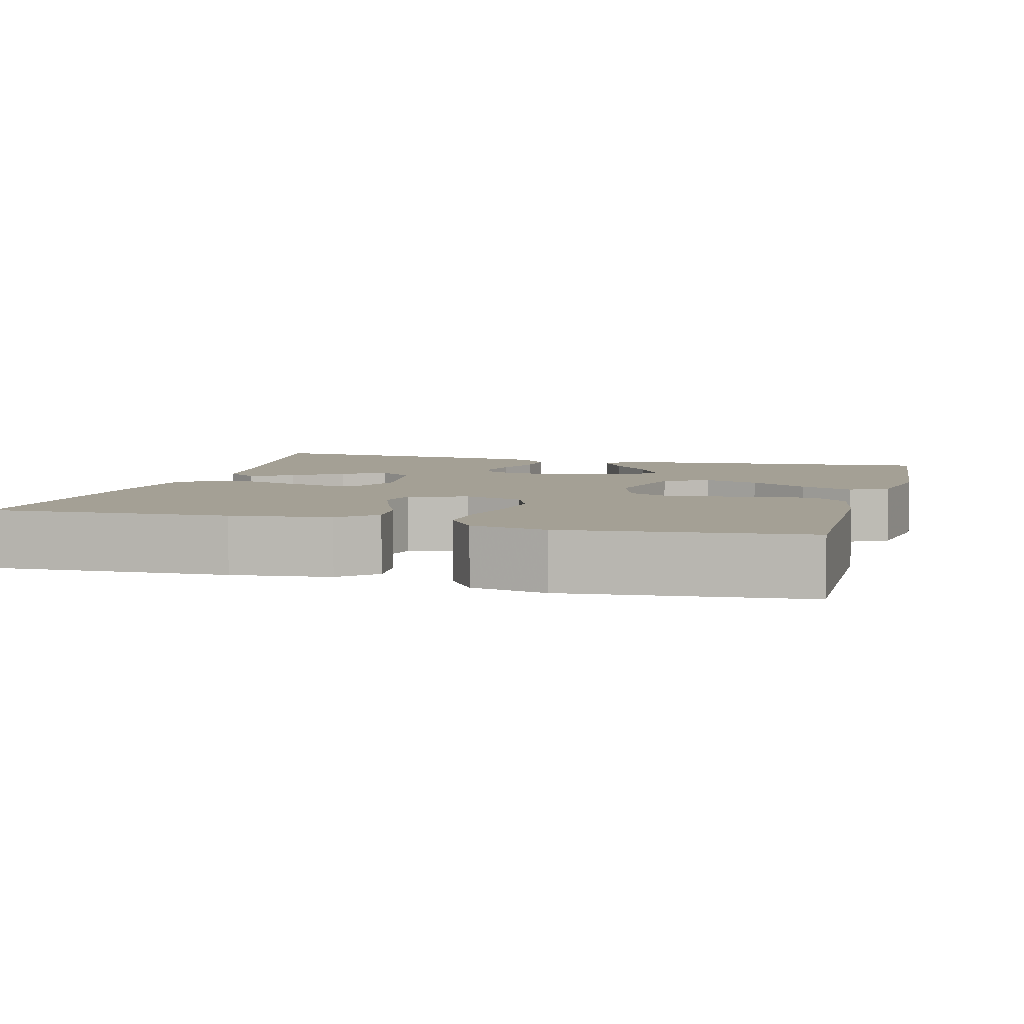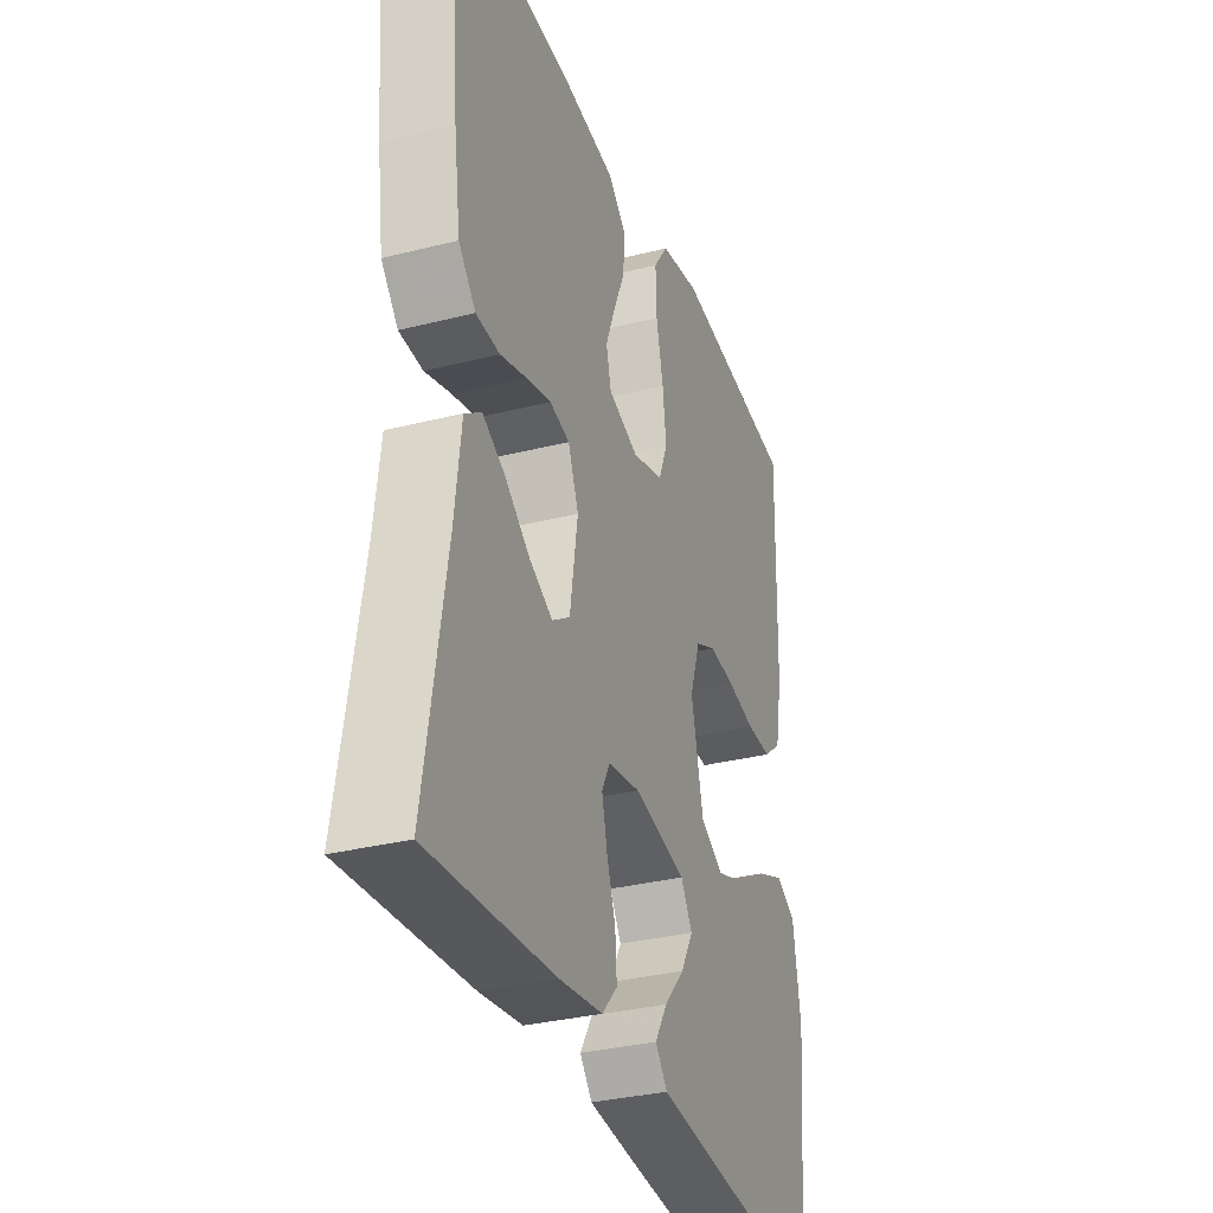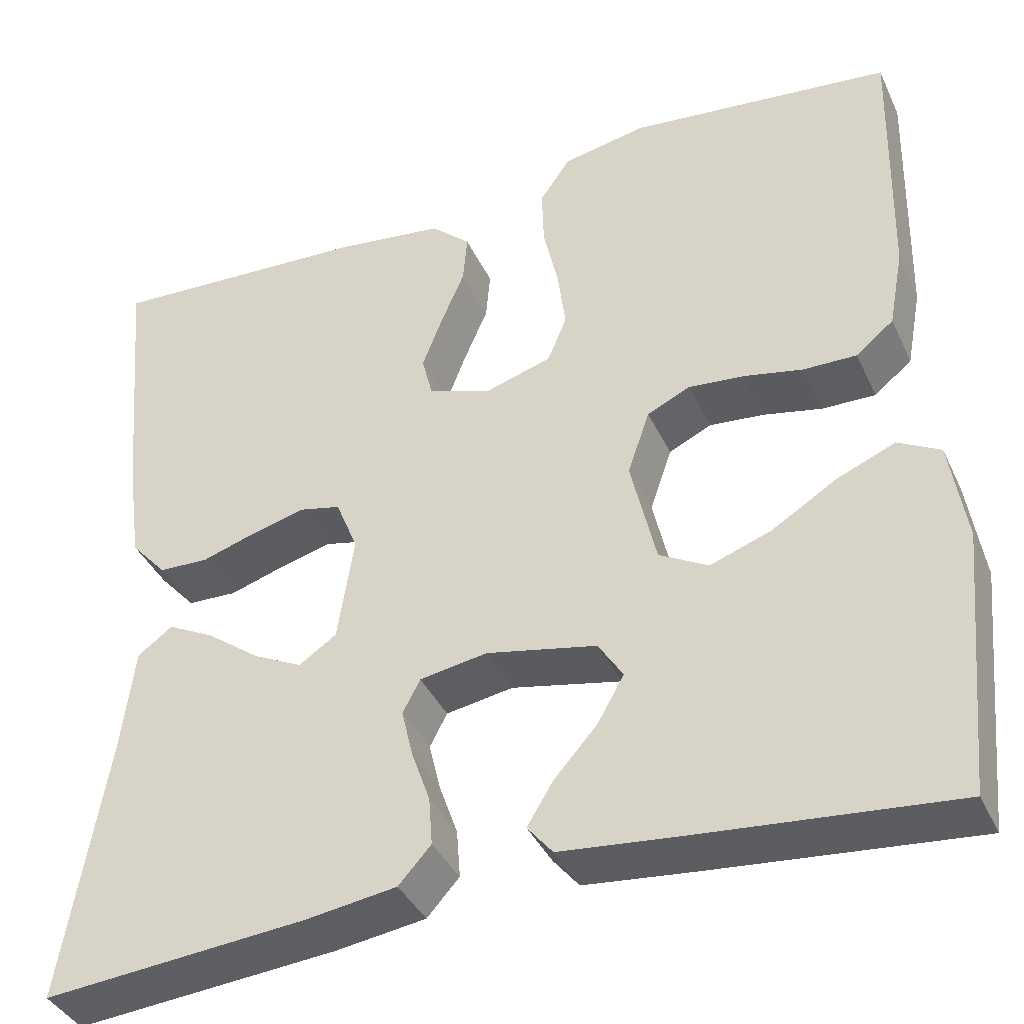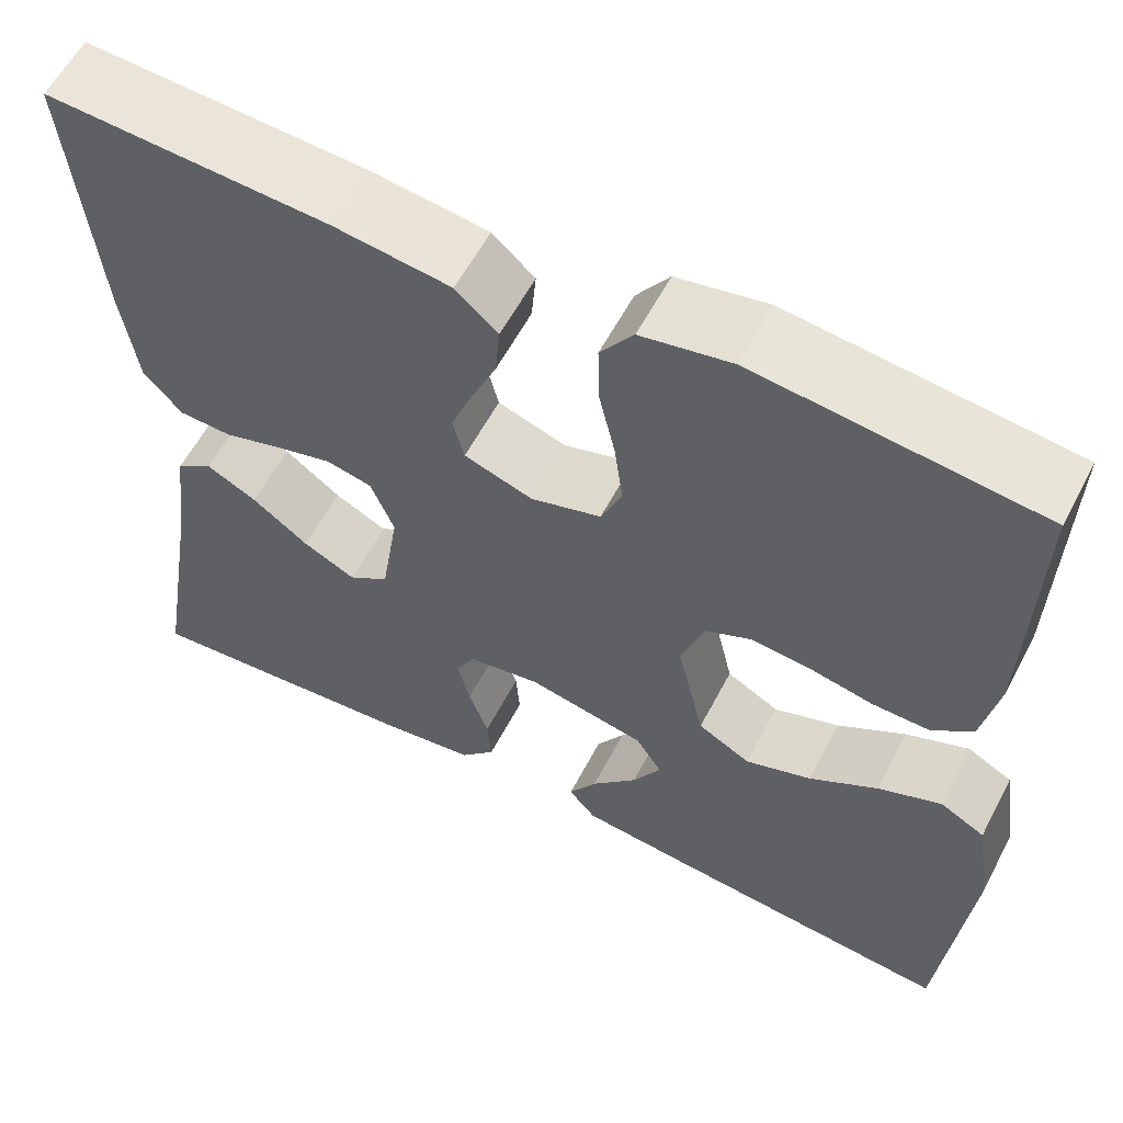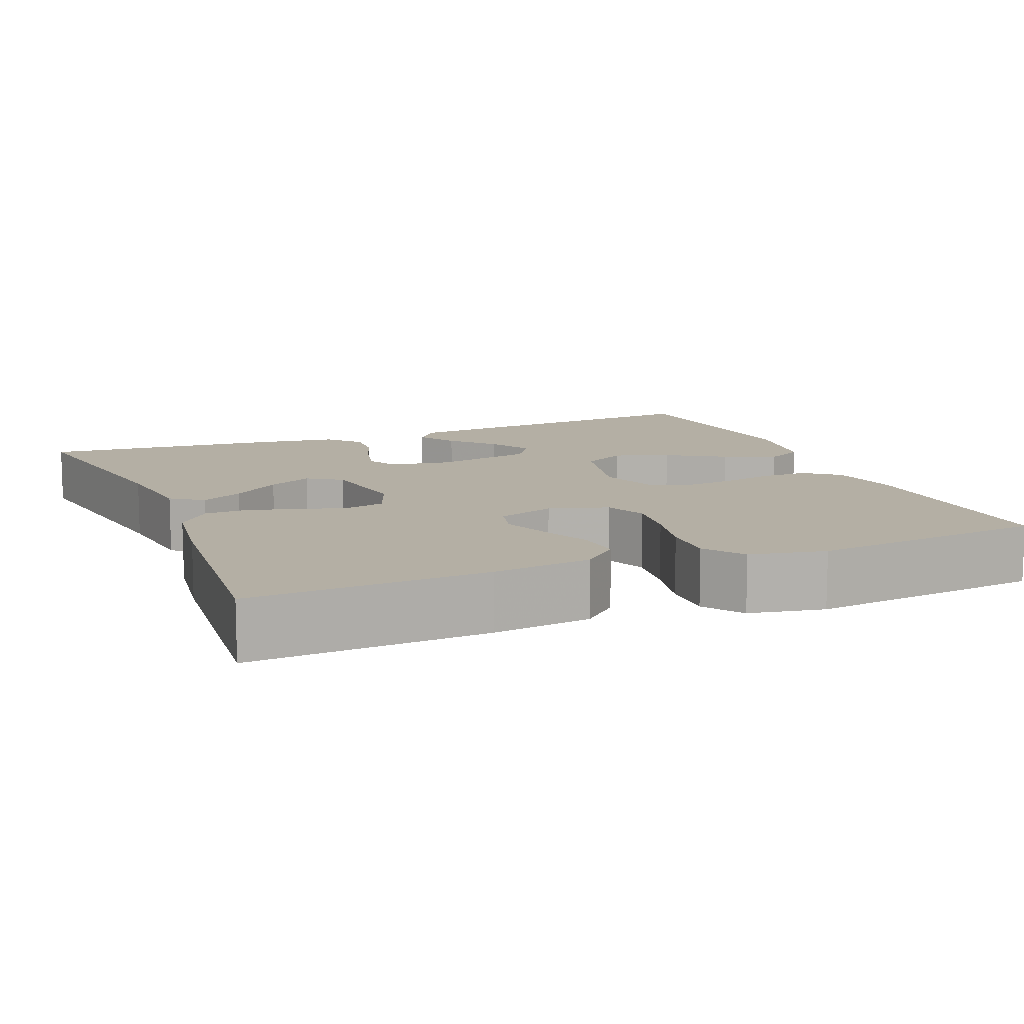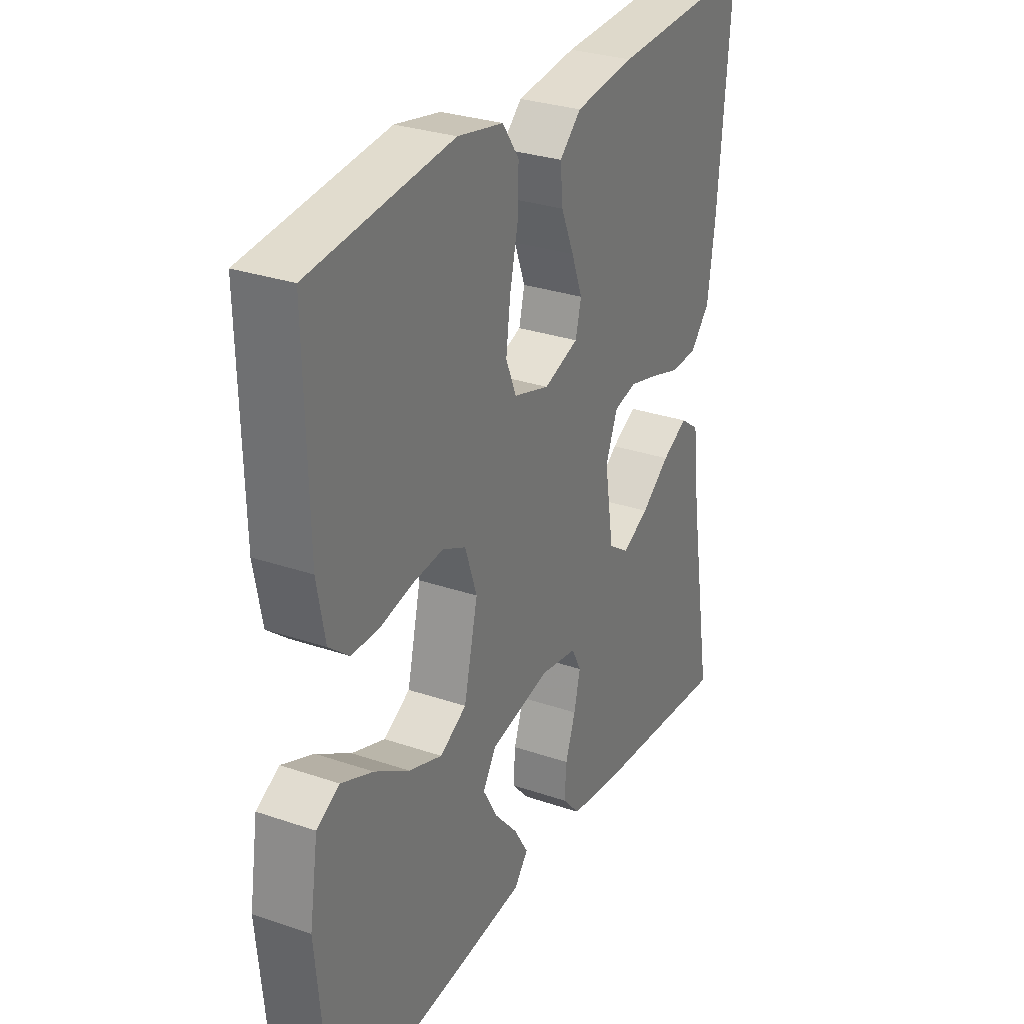
<metadata>
{"format":"obj","ext":"obj","renderer":"f3d","projection":"perspective","resolution":1024,"background":"white","views":[{"elev":5.7,"azim":15.6,"up":"+Y"},{"elev":-32.7,"azim":-70.7,"up":"+Z"},{"elev":-38.8,"azim":23.1,"up":"+Z"},{"elev":59.0,"azim":27.6,"up":"+Z"},{"elev":11.3,"azim":-22.4,"up":"+Y"},{"elev":29.5,"azim":116.8,"up":"+Z"}]}
</metadata>
<code>
v 0.5 0.07 0.5
v 0.493 0.07 0.2
v 0.476 0.07 0.11
v 0.433 0.07 0.075
v 0.372 0.07 0.076
v 0.305 0.07 0.09
v 0.242 0.07 0.096
v 0.193 0.07 0.073
v 0.168 0.07 0
v 0.197 0.07 -0.125
v 0.253 0.07 -0.156
v 0.323 0.07 -0.131
v 0.396 0.07 -0.086
v 0.463 0.07 -0.058
v 0.511 0.07 -0.084
v 0.529 0.07 -0.2
v 0.5 0.07 -0.5
v 0.2 0.07 -0.472
v 0.074 0.07 -0.459
v 0.045 0.07 -0.424
v 0.075 0.07 -0.375
v 0.124 0.07 -0.32
v 0.154 0.07 -0.267
v 0.126 0.07 -0.223
v 0 0.07 -0.197
v -0.077 0.07 -0.21
v -0.097 0.07 -0.248
v -0.084 0.07 -0.303
v -0.063 0.07 -0.363
v -0.059 0.07 -0.418
v -0.096 0.07 -0.459
v -0.2 0.07 -0.474
v -0.5 0.07 -0.5
v -0.45 0.07 -0.2
v -0.435 0.07 -0.078
v -0.395 0.07 -0.049
v -0.341 0.07 -0.077
v -0.281 0.07 -0.122
v -0.225 0.07 -0.15
v -0.182 0.07 -0.121
v -0.163 0.07 0
v -0.188 0.07 0.062
v -0.236 0.07 0.073
v -0.296 0.07 0.057
v -0.359 0.07 0.037
v -0.416 0.07 0.039
v -0.457 0.07 0.085
v -0.473 0.07 0.2
v -0.5 0.07 0.5
v -0.2 0.07 0.485
v -0.075 0.07 0.469
v -0.03 0.07 0.428
v -0.035 0.07 0.371
v -0.062 0.07 0.308
v -0.085 0.07 0.248
v -0.073 0.07 0.2
v 0 0.07 0.175
v 0.075 0.07 0.198
v 0.097 0.07 0.251
v 0.088 0.07 0.321
v 0.071 0.07 0.396
v 0.069 0.07 0.464
v 0.104 0.07 0.514
v 0.2 0.07 0.533
v 0.5 0 0.5
v 0.493 0 0.2
v 0.476 0 0.11
v 0.433 0 0.075
v 0.372 0 0.076
v 0.305 0 0.09
v 0.242 0 0.096
v 0.193 0 0.073
v 0.168 0 0
v 0.197 0 -0.125
v 0.253 0 -0.156
v 0.323 0 -0.131
v 0.396 0 -0.086
v 0.463 0 -0.058
v 0.511 0 -0.084
v 0.529 0 -0.2
v 0.5 0 -0.5
v 0.2 0 -0.472
v 0.074 0 -0.459
v 0.045 0 -0.424
v 0.075 0 -0.375
v 0.124 0 -0.32
v 0.154 0 -0.267
v 0.126 0 -0.223
v 0 0 -0.197
v -0.077 0 -0.21
v -0.097 0 -0.248
v -0.084 0 -0.303
v -0.063 0 -0.363
v -0.059 0 -0.418
v -0.096 0 -0.459
v -0.2 0 -0.474
v -0.5 0 -0.5
v -0.45 0 -0.2
v -0.435 0 -0.078
v -0.395 0 -0.049
v -0.341 0 -0.077
v -0.281 0 -0.122
v -0.225 0 -0.15
v -0.182 0 -0.121
v -0.163 0 0
v -0.188 0 0.062
v -0.236 0 0.073
v -0.296 0 0.057
v -0.359 0 0.037
v -0.416 0 0.039
v -0.457 0 0.085
v -0.473 0 0.2
v -0.5 0 0.5
v -0.2 0 0.485
v -0.075 0 0.469
v -0.03 0 0.428
v -0.035 0 0.371
v -0.062 0 0.308
v -0.085 0 0.248
v -0.073 0 0.2
v 0 0 0.175
v 0.075 0 0.198
v 0.097 0 0.251
v 0.088 0 0.321
v 0.071 0 0.396
v 0.069 0 0.464
v 0.104 0 0.514
v 0.2 0 0.533
f 4 5 6
f 3 4 6
f 2 3 6
f 1 2 6
f 64 1 6
f 63 64 6
f 62 63 6
f 61 62 6
f 60 61 6
f 59 60 6 7
f 58 59 7 8
f 57 58 8 9
f 56 57 9 10
f 52 53 54
f 51 52 54
f 50 51 54
f 49 50 54
f 48 49 54
f 47 48 54
f 46 47 54
f 45 46 54
f 44 45 54
f 43 44 54 55
f 42 43 55 56
f 36 37 38
f 35 36 38
f 34 35 38
f 34 38 39
f 33 34 39
f 32 33 39
f 31 32 39
f 30 31 39
f 29 30 39
f 28 29 39
f 27 28 39 40
f 20 21 22
f 19 20 22
f 18 19 22
f 17 18 22
f 16 17 22
f 15 16 22
f 14 15 22
f 13 14 22
f 12 13 22
f 11 12 22 23
f 10 11 23 24
f 10 24 25
f 56 10 25
f 42 56 25
f 41 42 25
f 26 27 40 41
f 25 26 41
f 70 69 68
f 70 68 67
f 70 67 66
f 70 66 65
f 70 65 128
f 70 128 127
f 70 127 126
f 70 126 125
f 70 125 124
f 71 70 124 123
f 72 71 123 122
f 73 72 122 121
f 74 73 121 120
f 118 117 116
f 118 116 115
f 118 115 114
f 118 114 113
f 118 113 112
f 118 112 111
f 118 111 110
f 118 110 109
f 118 109 108
f 119 118 108 107
f 120 119 107 106
f 102 101 100
f 102 100 99
f 102 99 98
f 103 102 98
f 103 98 97
f 103 97 96
f 103 96 95
f 103 95 94
f 103 94 93
f 103 93 92
f 104 103 92 91
f 86 85 84
f 86 84 83
f 86 83 82
f 86 82 81
f 86 81 80
f 86 80 79
f 86 79 78
f 86 78 77
f 86 77 76
f 87 86 76 75
f 88 87 75 74
f 89 88 74
f 89 74 120
f 89 120 106
f 89 106 105
f 105 104 91 90
f 105 90 89
f 1 65 66 2
f 2 66 67 3
f 3 67 68 4
f 4 68 69 5
f 5 69 70 6
f 6 70 71 7
f 7 71 72 8
f 8 72 73 9
f 9 73 74 10
f 10 74 75 11
f 11 75 76 12
f 12 76 77 13
f 13 77 78 14
f 14 78 79 15
f 15 79 80 16
f 16 80 81 17
f 17 81 82 18
f 18 82 83 19
f 19 83 84 20
f 20 84 85 21
f 21 85 86 22
f 22 86 87 23
f 23 87 88 24
f 24 88 89 25
f 25 89 90 26
f 26 90 91 27
f 27 91 92 28
f 28 92 93 29
f 29 93 94 30
f 30 94 95 31
f 31 95 96 32
f 32 96 97 33
f 33 97 98 34
f 34 98 99 35
f 35 99 100 36
f 36 100 101 37
f 37 101 102 38
f 38 102 103 39
f 39 103 104 40
f 40 104 105 41
f 41 105 106 42
f 42 106 107 43
f 43 107 108 44
f 44 108 109 45
f 45 109 110 46
f 46 110 111 47
f 47 111 112 48
f 48 112 113 49
f 49 113 114 50
f 50 114 115 51
f 51 115 116 52
f 52 116 117 53
f 53 117 118 54
f 54 118 119 55
f 55 119 120 56
f 56 120 121 57
f 57 121 122 58
f 58 122 123 59
f 59 123 124 60
f 60 124 125 61
f 61 125 126 62
f 62 126 127 63
f 63 127 128 64
f 64 128 65 1

</code>
